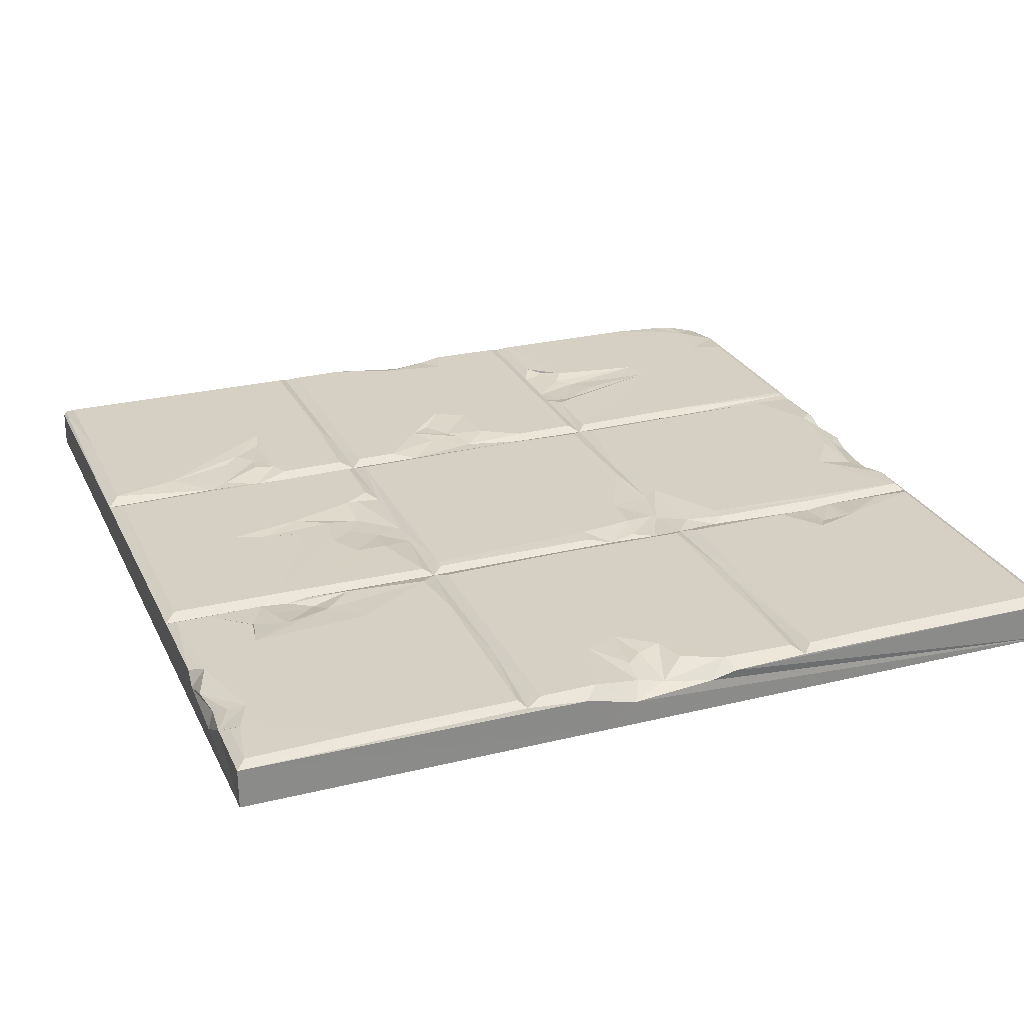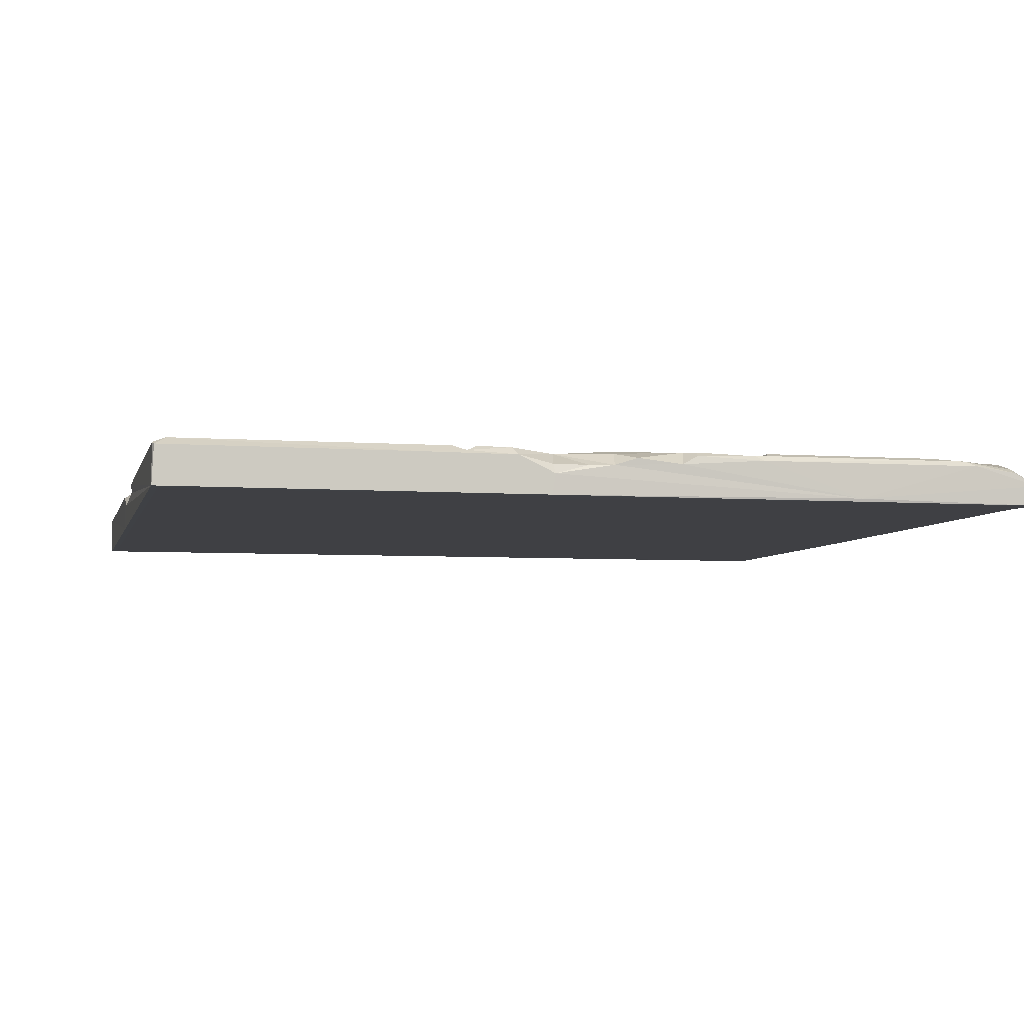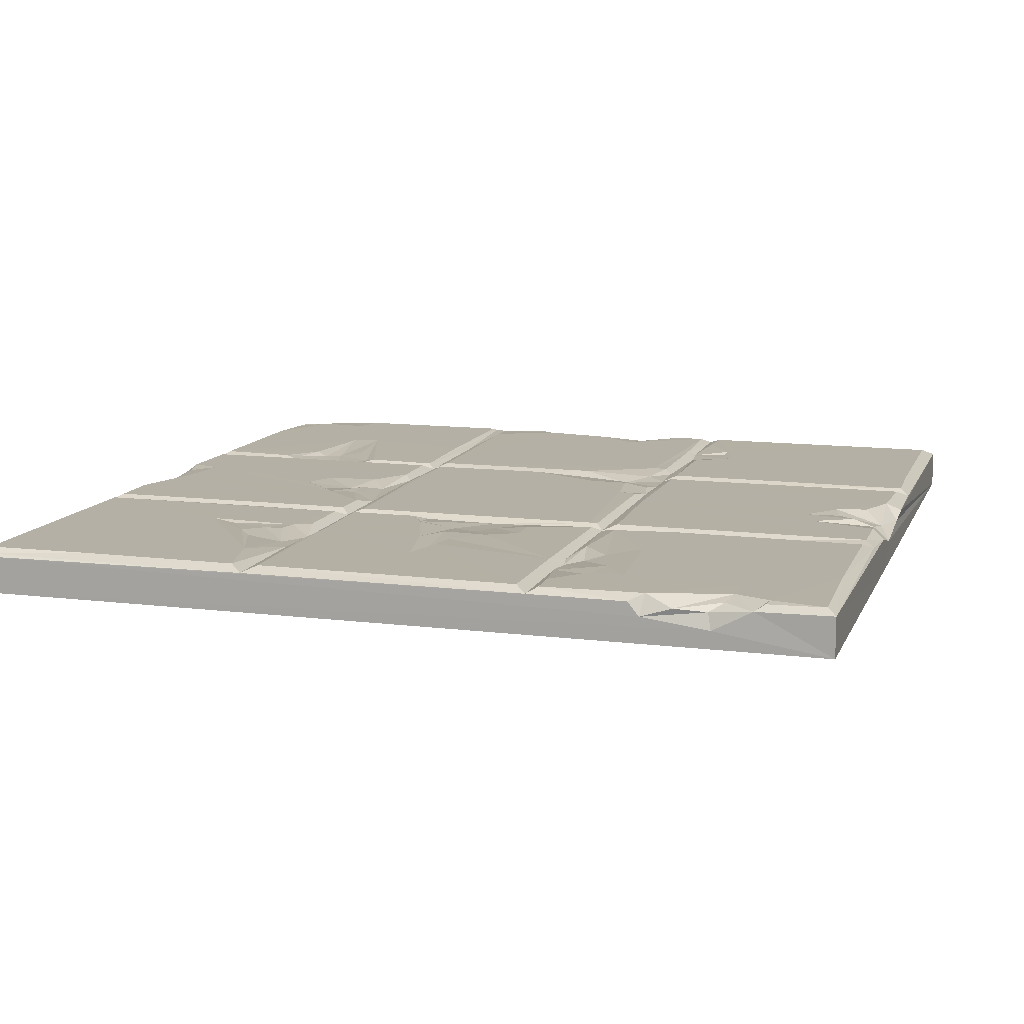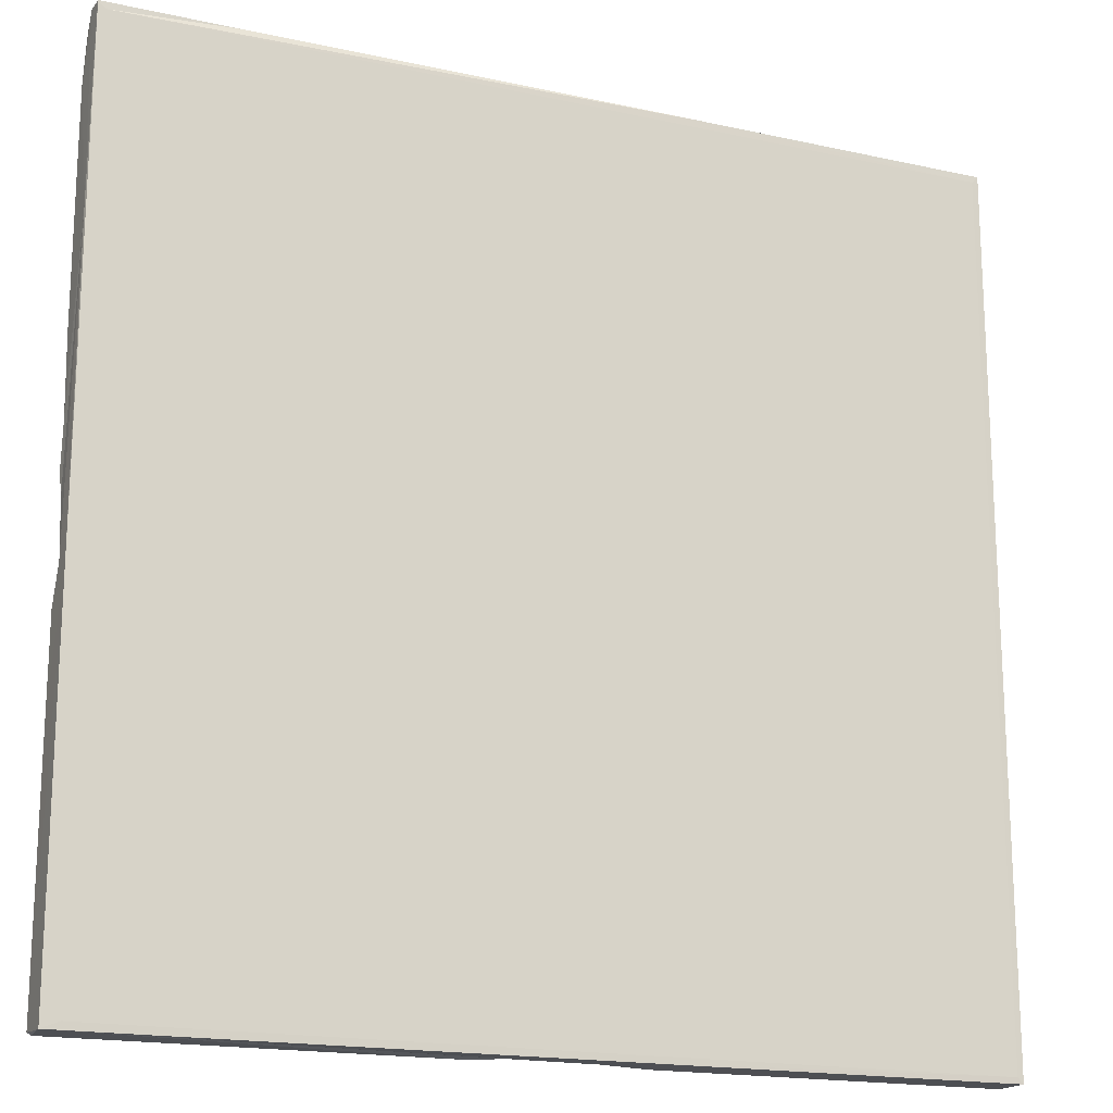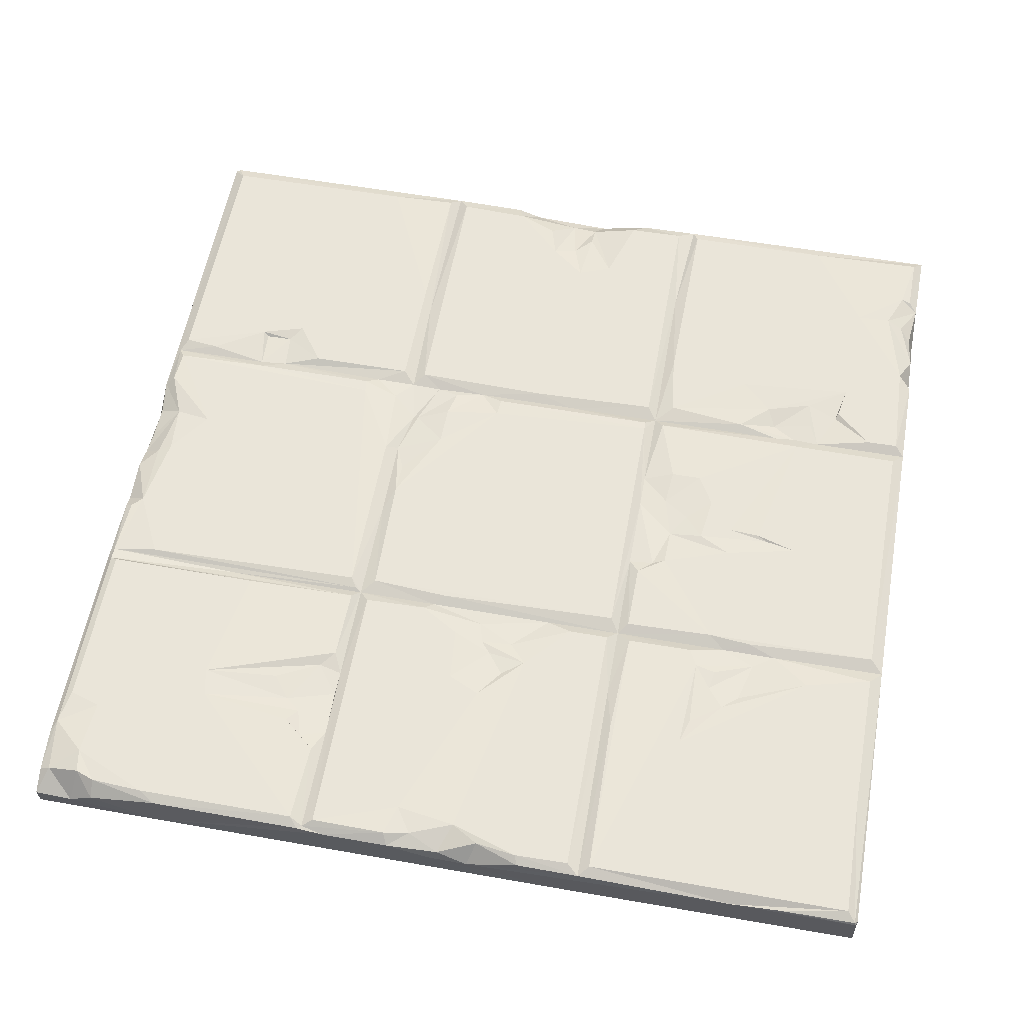
<metadata>
{"format":"obj","ext":"obj","renderer":"f3d","projection":"perspective","resolution":1024,"background":"white","views":[{"elev":26.3,"azim":158.8,"up":"+Y"},{"elev":-5.1,"azim":-103.2,"up":"+Y"},{"elev":11.7,"azim":106.9,"up":"+Y"},{"elev":-17.7,"azim":-23.5,"up":"+Z"},{"elev":57.7,"azim":10.3,"up":"+Y"}]}
</metadata>
<code>
v 500 -1.284 497.8
v 56.54 3.261 143.5
v 0.004883 -11.23 215.8
v 172.7 3.242 7.532
v 327.3 3.251 159.1
v -0.02734 -1.116 462.6
v 327.2 3.021 171.9
v 327.6 3.249 325.1
v 436.1 3.246 254.8
v 494.5 3.152 160.9
v 429.1 3.251 173.4
v 220.5 3.128 327.8
v 159.3 3.25 325.4
v 96 3.248 339.3
v 161.9 2.789 338.2
v 390.6 3.249 325.9
v 121.5 3.248 7.195
v 334.6 0.1642 499.4
v 160.9 3.227 5.919
v 337.2 0.9497 1.548
v 303.7 3.239 339.3
v 493.3 3.24 173.6
v 499.9 -0.04403 166.8
v 499.9 -0.07521 333
v 172.9 3.256 254
v 173 3.249 493.7
v 492.9 3.249 341.1
v 282.4 3.247 45.72
v 294.6 3.248 7.688
v 98.29 3.259 159.1
v 65.91 3.24 493.6
v 492.3 3.253 102.6
v 219 -1.638 500
v 253.9 3.246 392.8
v 390.2 2.835 161.7
v 349 0.947 230
v 184.7 -0.4238 167.4
v 153.1 0.7176 389.5
v 216.2 3.257 494.2
v 161.3 3.017 447.9
v 394.8 2.584 363.2
v 18.12 3.245 247.4
v 419.9 0.2587 342.1
v 0.9502 0.5194 296.8
v 194.2 3.232 209.7
v 2.982 1.72 456.5
v 386 2.082 387.7
v 417.8 2.294 250.5
v 480.6 3.223 56.63
v 35.72 2.573 491.7
v 476 3.083 161.2
v 214.1 3.247 9.021
v 347.4 1.825 279.3
v 0.543 -22.8 499.4
v 214.7 0.3509 333.7
v 268.5 1.4 354.3
v 22.44 3.246 474.3
v 498.3 0.2632 499.3
v 404.1 2.503 374.9
v 400.4 -0.424 333.2
v 134.9 2.954 171.8
v 142.4 0.5208 167.2
v 460.8 3.246 57.4
v 256.2 3.247 481.7
v 436.6 1.14 153.3
v 194.5 3.25 186.9
v 35.85 -5.346 500
v 442.5 0.1556 167
v 252.2 -3.518 7.572
v 166.5 -0.708 407.1
v 340.5 3.249 493.5
v 75.15 1.299 145.1
v 499.9 -22.8 499.6
v 454.2 3.247 350.8
v 4.693 -22.9 495.3
v 5.017 2.851 297
v 167 0.00181 0.166
v 152.1 1.519 439.6
v 75.56 0.4293 499.1
v 24.87 3.047 487.7
v 9.684 -22.9 4.002
v 10.5 1.489 251.2
v 364.2 1.46 240.6
v 426.5 3.248 7.324
v 339 3.217 121
v 147.2 0.9446 423.2
v 457.4 3.247 123
v 407.5 2.444 145.7
v 341.1 3.256 339.1
v 62.01 2.884 171.8
v 246.8 -0.06831 342.3
v 267.6 -9.446 500
v 166.8 -0.04276 167.1
v 21.73 -12.91 500
v 197.7 1.375 171.4
v 327 3.254 339.3
v 172.2 -1.284 192.5
v 84.48 3.246 407
v 159.2 3.253 159.1
v 6.771 3.25 436.8
v 375.5 2.833 254.1
v 425.6 -1.609 500
v 272.7 -8.555 0.165
v 499.9 -22.78 0.09766
v 256.5 2.102 33.04
v 2.769 1.695 337.6
v 494.6 3.062 5.411
v 379 3.243 227.8
v 6.659 3.251 159.7
v 167 0.4018 392.8
v 496.5 -22.91 3.484
v 164 0.1862 499.4
v 490 0.6062 59.99
v 496.6 -3.648 67.72
v 326.6 -22.82 499.9
v 263.2 3.246 52.95
v 302.3 -1.366 -0.00293
v 333 0.06908 235.2
v 167.1 0.2029 220.1
v -0.001953 -1.566 262.2
v 242.5 3.244 36.75
v 174.5 3.248 324.9
v 327.1 3.248 177
v 452.5 1.324 145
v 159.5 3.249 90.5
v 228.3 2.909 171.8
v 135.9 3.247 179.6
v 2.632 0.473 167.3
v 381.8 3.247 403.2
v 493.6 3.25 493.9
v 412.7 -0.7117 157.3
v 338.6 3.046 400
v 278.8 3.202 366.5
v 298 0.3509 499.2
v 432.4 0.3964 333.8
v 173.3 1.955 235.3
v 163.1 1.246 331.1
v 500 -12.78 65.45
v -0.004883 -21.11 392.7
v 499.9 -0.09671 110.5
v 339 3.208 287.5
v 159.5 3.214 222
v 210.8 -1.201 -0.04004
v 327.5 3.207 493.7
v 156.7 1.027 178.8
v 488.7 3.235 36.53
v -0.03027 -1.332 334.8
v 0.000977 -4.416 287.7
v 354.9 3.207 276.9
v 355.4 0.5987 254.7
v 5.256 2.964 192.3
v 255.7 0.9457 362.3
v 167.2 0.4977 434.2
v 396.9 3.23 351.8
v 343.9 3.247 156.6
v 333.2 0.03969 167.2
v 232.4 3.247 352.8
v 221.5 3.247 476.4
v 0.3594 -5.731 249
v 384.9 3.205 349
v 0.1279 -22.82 0.1035
v 414.9 0.4323 167.4
v 0.248 -11.67 499.8
v 6.154 -1.805 486.7
v 2.929 1.424 330.8
v 394.2 3.248 263.9
v 231.1 1.993 491.1
v 26.32 2.944 161.5
v 492.5 3.249 426.6
v 209 3.245 338.8
v 368.9 3.244 209.9
v 81.76 3.247 135.9
v 0.3838 -4.545 486.7
v 249.8 0.993 355.1
v 338.8 3.067 172.1
v 286.2 -22.83 0.1484
v 175 0.09917 193.3
v 492.6 3.274 325.4
v 29.2 3.239 327.6
v 288.6 0.03413 333.6
v 76.4 -0.3332 165
v 24.84 3.247 442.6
v 454.3 0.1056 499.6
v -0.000977 -1.527 195.4
v 138.3 0.09274 415.5
v 249.3 -3.093 498.2
v 500 -7.974 104.1
v 454 3.177 141.9
v 327.1 3.249 7.197
v 274.9 0.4104 167.2
v 214.8 0.5074 167.2
v 159.3 3.251 494
v 338.7 3.047 327.2
v -0.006836 -1.214 144.2
v 496.2 -22.9 495.6
v 498.9 -1.327 500
v 6.467 3.255 173.3
v 426.4 -0.5307 165.6
v 73.71 -21.4 500.1
v 1.755 -5.819 214.6
v 161.2 3.155 380.5
v 253 3.126 161.2
v 415.8 3.004 328.2
v 2.41 -0.03783 0.127
v 499.3 -2.442 86.29
v 179.7 -1.403 500
v 393.6 2.665 245.9
v 15.38 1.023 217.9
v 172.5 3.205 339.7
v 413.5 1.552 366.4
v 266.7 2.743 22.87
v 165.3 0.7847 103.6
v 351 3.205 209.9
v 499.3 -0.9113 43.17
v 271.9 2.252 490.6
v 296 3.197 494.3
v 500 -0.02536 0.124
v 166.7 -0.07571 333.3
v 237.3 3.205 18.69
v 434 2.549 138
v 1.372 -6.031 234.9
v 6.731 3.272 339.2
v 494.2 2.266 37.8
v 166.9 0.4593 497.5
v -0.04883 -1.009 1.163
v 36.61 3.246 222
v 11.08 3.244 291.1
v 6.764 3.253 7.742
v 60.19 0.2274 166.9
v 333.2 0.3053 375.2
v 59.64 1.311 145.4
v 0.1484 -22.83 213.8
v 389.2 3.247 128.5
v 235.1 3.246 384
v 332.8 0.4796 65.06
v 227.4 3.247 182.4
v 225.6 -5.22 0.9023
v 167.2 0.4611 269.7
v 173 3.249 159.5
v 412 3.226 247.5
v 83.34 0.4235 333.6
v 332.9 0.4664 215.1
v 332.9 0.4735 279.9
v 333.2 -0.06351 333.4
v 379.6 3.131 338.9
v 243.5 -8.646 500
v 265.9 1.847 375.8
v 128.1 1.696 402.4
v 87.81 3.246 423.2
v 267.2 -1.357 10.41
v 340.6 3.251 7.729
v 141.5 3.192 431.3
f 1 73 187
f 16 22 9
f 157 26 158
f 81 111 195
f 81 195 75
f 204 143 161
f 204 77 143
f 125 17 172
f 3 232 139
f 82 227 42
f 252 249 192
f 148 159 139
f 194 225 232
f 23 24 1
f 58 169 130
f 71 74 129
f 206 112 199
f 216 96 64
f 233 84 155
f 103 176 161
f 69 121 105
f 116 121 202
f 239 121 52
f 249 57 192
f 6 147 139
f 227 127 42
f 127 197 226
f 62 93 99
f 62 181 61
f 236 25 122
f 170 209 26
f 127 227 13
f 107 84 146
f 23 1 187
f 14 182 57
f 69 219 121
f 123 236 122
f 190 191 126
f 123 122 8
f 7 190 126
f 240 11 207
f 8 118 123
f 166 149 16
f 104 214 138
f 84 87 63
f 188 124 51
f 233 155 88
f 162 175 11
f 162 156 175
f 21 133 64
f 55 218 170
f 157 158 234
f 104 138 73
f 57 31 192
f 122 55 12
f 13 218 238
f 20 251 84
f 241 137 165
f 235 189 5
f 241 106 15
f 106 100 222
f 244 21 96
f 230 96 144
f 57 46 164
f 14 222 100
f 15 98 201
f 218 15 201
f 218 110 209
f 16 244 60
f 89 71 160
f 35 156 162
f 27 71 169
f 132 230 18
f 97 142 119
f 110 218 201
f 243 193 141
f 189 28 202
f 189 117 29
f 217 214 104
f 145 97 93
f 93 97 37
f 77 204 17
f 99 125 30
f 128 197 90
f 237 103 161
f 20 117 189
f 96 21 64
f 23 68 22
f 24 23 178
f 23 140 10
f 51 23 10
f 175 156 242
f 217 107 223
f 58 24 169
f 45 119 136
f 74 71 27
f 216 64 215
f 29 28 189
f 105 121 116
f 128 151 197
f 184 151 128
f 3 184 232
f 184 200 208
f 125 172 30
f 173 164 46
f 11 213 171
f 94 163 54
f 164 163 94
f 94 54 199
f 79 192 31
f 214 223 146
f 214 217 223
f 32 63 87
f 214 49 113
f 127 13 142
f 246 33 199
f 174 157 152
f 44 165 76
f 43 60 160
f 60 135 203
f 43 41 210
f 157 170 26
f 114 113 205
f 205 49 32
f 93 62 145
f 215 92 134
f 243 118 8
f 32 51 10
f 237 161 143
f 106 46 100
f 14 100 182
f 79 31 50
f 87 220 124
f 237 69 103
f 69 237 52
f 64 167 186
f 158 26 39
f 10 140 32
f 17 2 172
f 67 94 199
f 80 164 94
f 245 89 160
f 60 245 160
f 57 164 80
f 46 57 182
f 134 18 216
f 40 252 192
f 153 86 78
f 153 78 40
f 158 39 167
f 29 250 28
f 28 116 202
f 74 59 129
f 211 105 116
f 250 105 211
f 41 160 47
f 201 38 110
f 57 50 31
f 191 66 236
f 66 177 45
f 9 166 16
f 191 236 126
f 123 126 236
f 154 160 41
f 133 152 247
f 133 174 152
f 142 145 127
f 182 100 46
f 114 187 138
f 127 226 42
f 32 87 188
f 186 215 64
f 215 186 92
f 124 220 68
f 148 139 147
f 149 141 16
f 114 205 187
f 74 210 59
f 45 136 25
f 70 86 153
f 22 11 240
f 22 68 11
f 38 248 185
f 45 177 119
f 37 97 177
f 177 97 119
f 69 52 219
f 219 52 121
f 138 187 73
f 160 71 129
f 48 101 166
f 96 216 144
f 11 171 108
f 49 63 32
f 87 88 220
f 88 155 35
f 131 88 35
f 238 122 25
f 34 158 133
f 92 186 246
f 228 109 2
f 2 109 168
f 90 127 61
f 171 36 83
f 83 36 150
f 15 14 98
f 248 98 185
f 120 227 82
f 42 208 82
f 110 38 70
f 60 244 245
f 92 115 102
f 236 45 25
f 11 108 207
f 36 242 118
f 22 16 178
f 178 16 203
f 140 187 32
f 32 188 51
f 244 243 8
f 146 63 49
f 103 117 176
f 56 174 133
f 56 133 21
f 114 214 113
f 165 137 179
f 104 73 111
f 133 247 34
f 14 57 98
f 147 46 106
f 6 163 173
f 183 58 130
f 194 128 109
f 194 109 228
f 165 44 147
f 43 160 154
f 62 61 145
f 146 84 63
f 197 151 226
f 152 157 234
f 107 146 223
f 250 117 103
f 236 66 45
f 28 250 211
f 237 143 52
f 39 224 206
f 68 23 51
f 35 198 131
f 124 68 51
f 229 168 128
f 21 180 56
f 185 249 86
f 198 35 162
f 159 120 82
f 72 231 229
f 224 40 192
f 195 73 115
f 75 195 115
f 212 239 4
f 159 221 3
f 221 159 208
f 79 67 199
f 79 199 112
f 161 176 81
f 189 202 5
f 232 81 75
f 155 156 35
f 234 158 34
f 191 37 95
f 134 216 215
f 185 98 249
f 84 233 87
f 245 244 89
f 89 132 71
f 181 90 61
f 209 110 26
f 39 26 224
f 91 56 180
f 115 246 199
f 92 246 115
f 102 18 92
f 38 98 248
f 201 98 38
f 224 153 40
f 112 224 192
f 101 150 166
f 242 123 118
f 68 65 198
f 164 173 163
f 125 99 93
f 172 72 30
f 152 234 34
f 247 152 34
f 207 108 101
f 2 168 229
f 231 2 229
f 180 244 12
f 18 230 144
f 102 183 130
f 93 37 239
f 37 191 239
f 187 205 32
f 147 44 148
f 60 203 16
f 15 106 14
f 53 243 141
f 171 83 108
f 119 25 136
f 176 111 81
f 224 112 206
f 148 76 227
f 214 114 138
f 75 199 54
f 191 95 66
f 28 211 116
f 77 17 19
f 118 243 53
f 171 213 36
f 120 159 148
f 218 55 122
f 153 26 110
f 242 156 123
f 19 17 125
f 122 12 8
f 8 12 244
f 57 80 50
f 180 55 91
f 91 174 56
f 208 151 184
f 93 212 125
f 212 93 239
f 158 167 64
f 133 158 64
f 27 135 74
f 213 175 242
f 47 160 129
f 119 142 238
f 238 142 13
f 119 238 25
f 13 179 137
f 220 131 65
f 240 207 48
f 207 101 48
f 139 232 54
f 54 232 75
f 48 166 9
f 149 53 141
f 240 48 9
f 135 178 203
f 216 18 144
f 225 204 161
f 106 165 147
f 120 148 227
f 250 103 69
f 150 149 166
f 24 58 1
f 1 196 73
f 106 241 165
f 83 150 101
f 78 252 40
f 86 252 78
f 97 145 142
f 229 128 90
f 225 228 204
f 184 3 200
f 61 127 145
f 67 50 80
f 70 153 110
f 213 242 36
f 155 251 85
f 155 85 156
f 235 156 85
f 159 3 139
f 117 250 29
f 79 112 192
f 95 37 177
f 188 87 124
f 156 235 5
f 235 251 20
f 169 71 130
f 76 148 44
f 190 5 202
f 22 240 9
f 55 180 12
f 190 156 5
f 143 4 52
f 33 167 39
f 238 218 122
f 24 27 169
f 55 170 91
f 91 170 157
f 161 81 232
f 77 212 4
f 156 7 123
f 20 189 235
f 251 235 85
f 30 72 181
f 79 50 67
f 225 161 232
f 46 147 6
f 91 157 174
f 128 168 109
f 221 200 3
f 6 139 163
f 176 104 111
f 118 53 150
f 23 22 178
f 36 118 150
f 227 76 165
f 214 146 49
f 181 229 90
f 183 102 196
f 58 183 196
f 198 11 68
f 89 230 132
f 135 60 43
f 43 154 41
f 244 180 21
f 191 202 239
f 121 239 202
f 251 155 84
f 217 20 84
f 18 102 71
f 132 18 71
f 102 130 71
f 156 190 7
f 227 165 179
f 191 190 202
f 227 179 13
f 243 244 193
f 225 194 228
f 196 102 73
f 102 115 73
f 186 33 246
f 58 196 1
f 184 194 232
f 65 131 198
f 41 47 59
f 89 244 230
f 75 115 199
f 137 218 13
f 135 43 74
f 153 224 26
f 220 88 131
f 66 95 177
f 212 19 125
f 90 197 127
f 181 62 99
f 176 217 104
f 86 249 252
f 33 206 199
f 39 206 33
f 181 99 30
f 98 57 249
f 33 186 167
f 226 208 42
f 170 218 209
f 150 53 149
f 244 16 193
f 52 4 239
f 208 200 221
f 111 73 195
f 172 2 72
f 198 162 11
f 217 84 107
f 220 65 68
f 72 229 181
f 14 106 222
f 230 244 96
f 24 135 27
f 135 24 178
f 59 47 129
f 226 151 208
f 204 228 17
f 250 69 105
f 72 2 231
f 87 233 88
f 128 194 184
f 38 185 70
f 70 185 86
f 19 212 77
f 43 210 74
f 113 49 205
f 218 241 15
f 137 241 218
f 54 163 139
f 140 23 187
f 67 80 94
f 6 173 46
f 18 134 92
f 77 4 143
f 7 126 123
f 108 83 101
f 159 82 208
f 11 175 213
f 17 228 2
f 117 217 176
f 20 217 117
f 210 41 59
f 141 193 16

</code>
